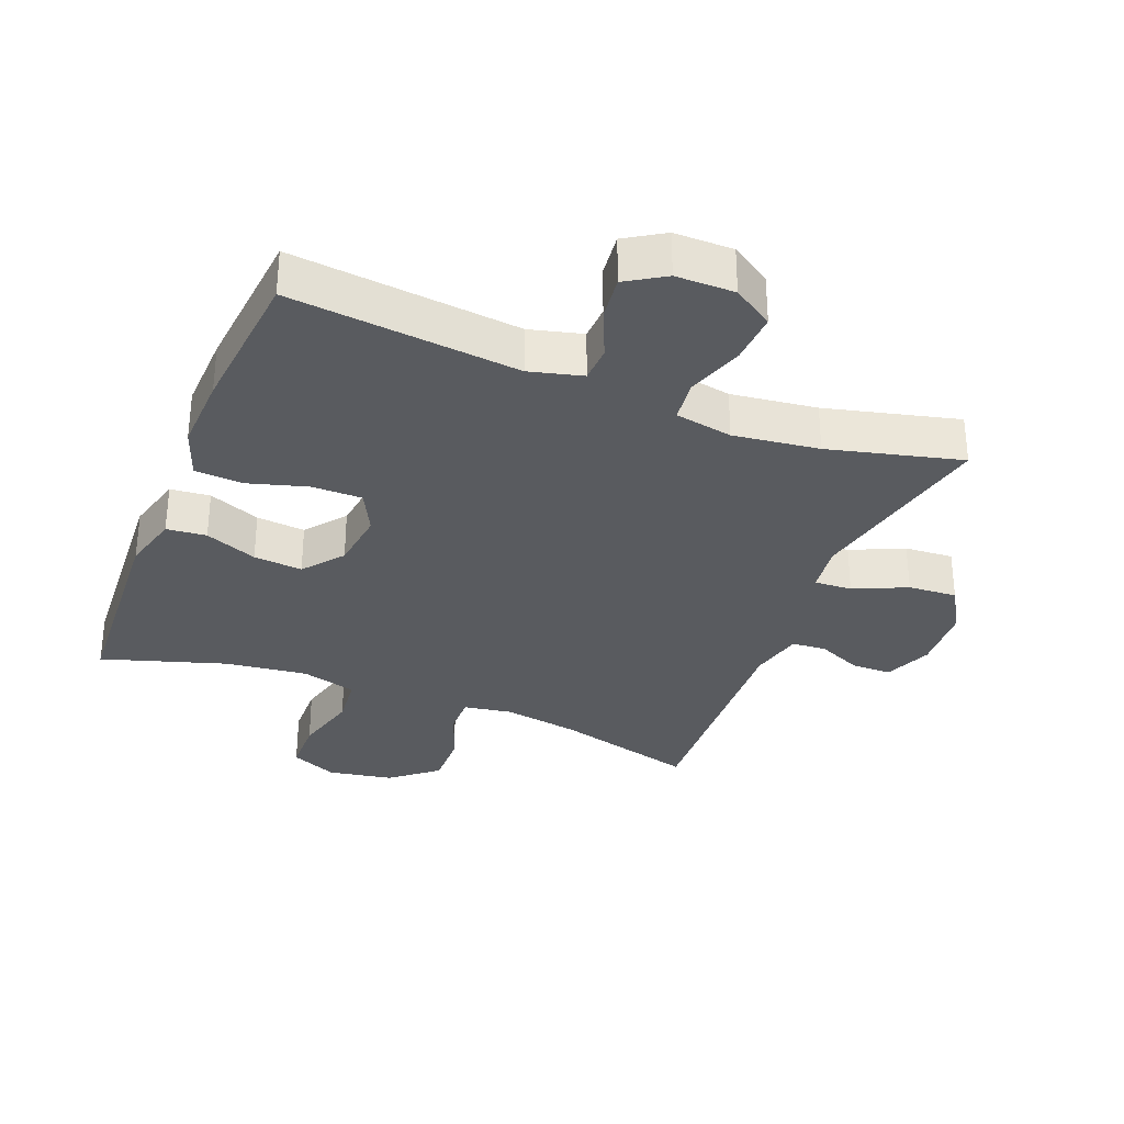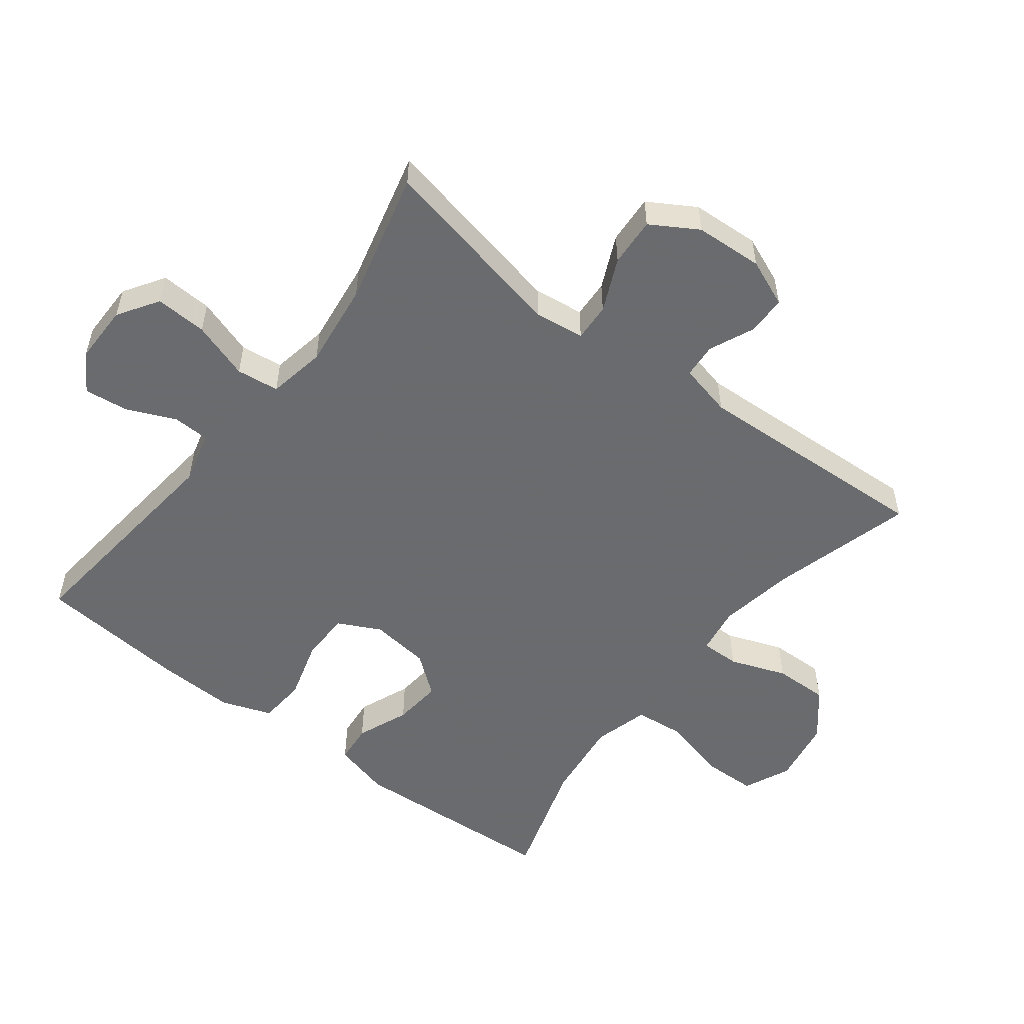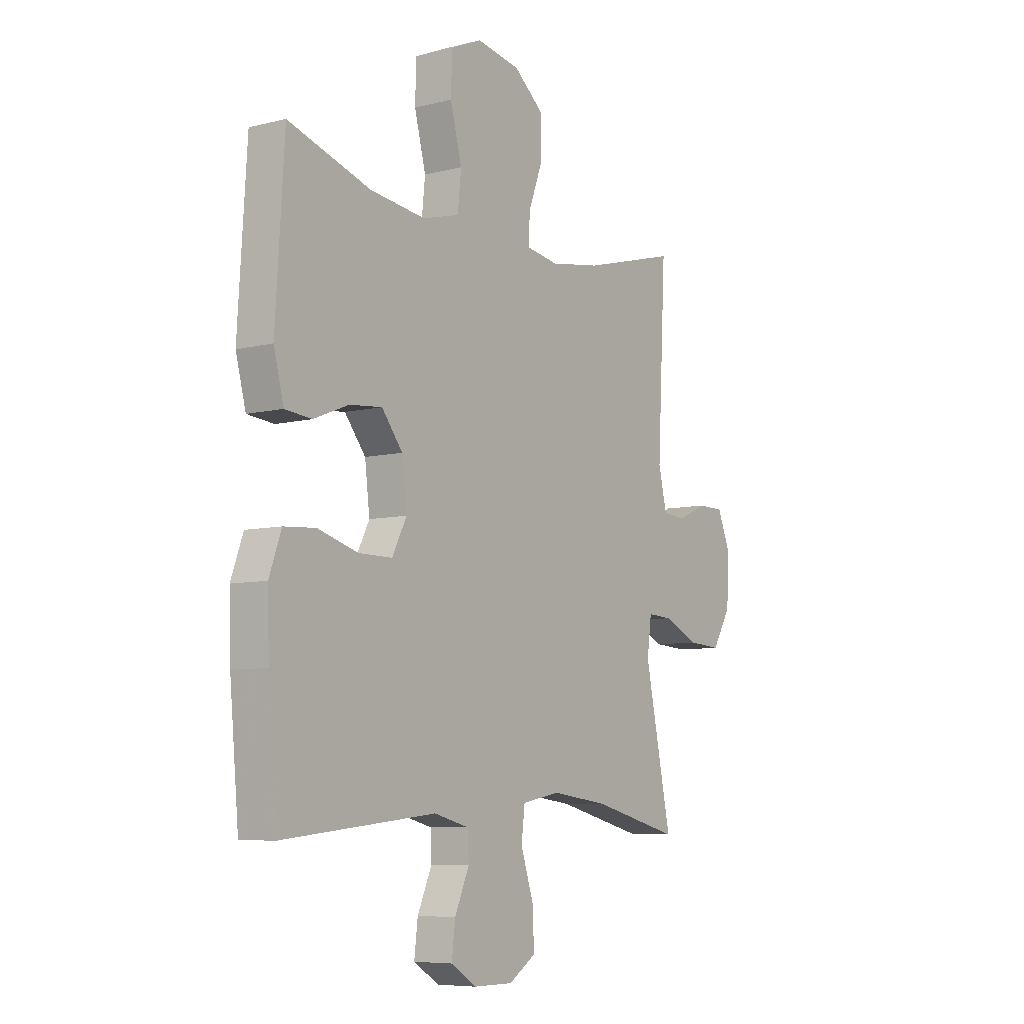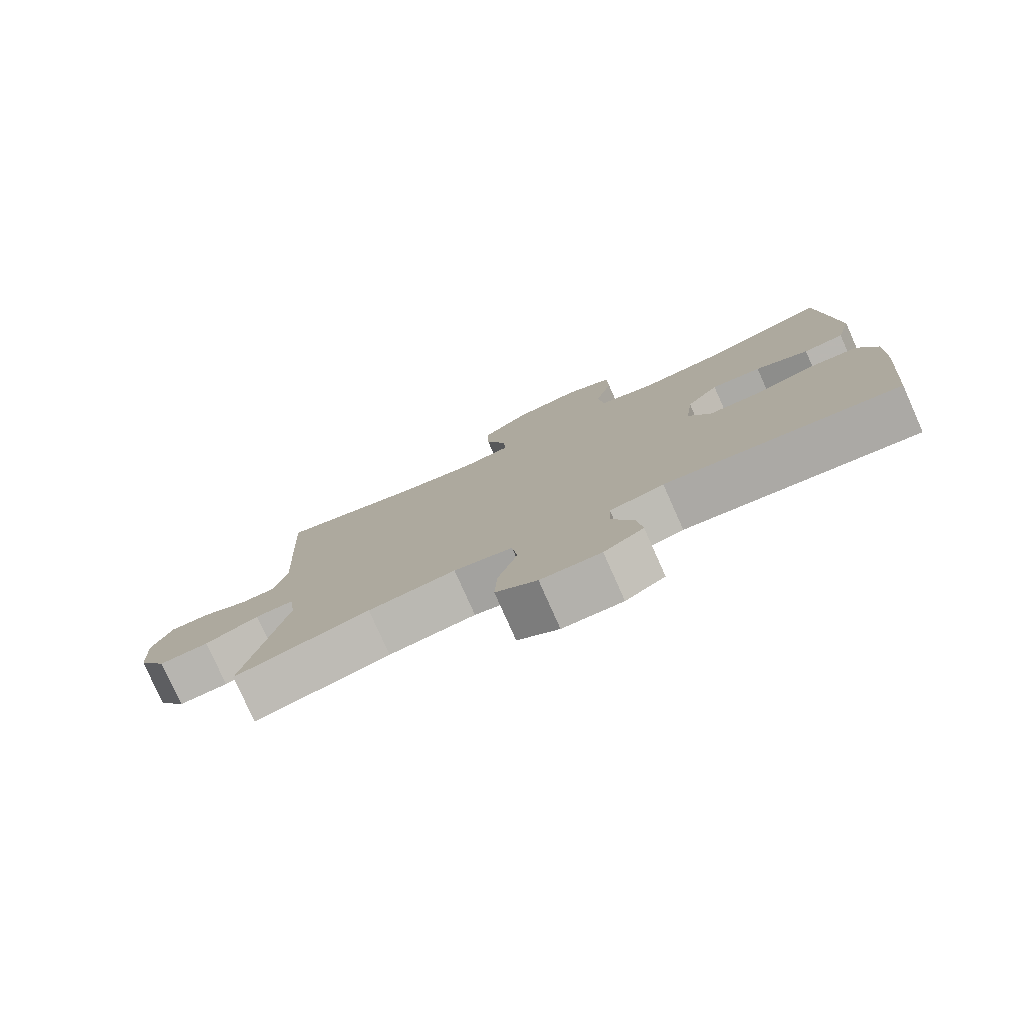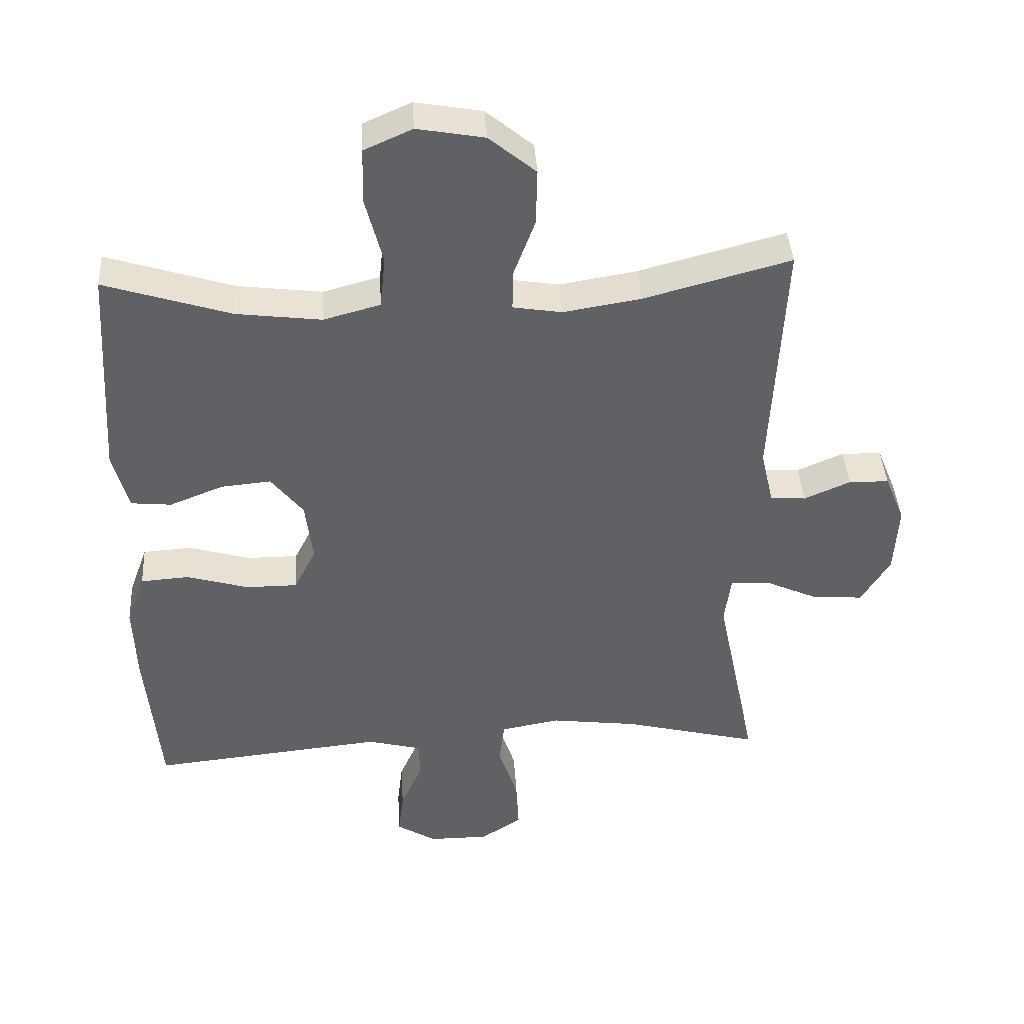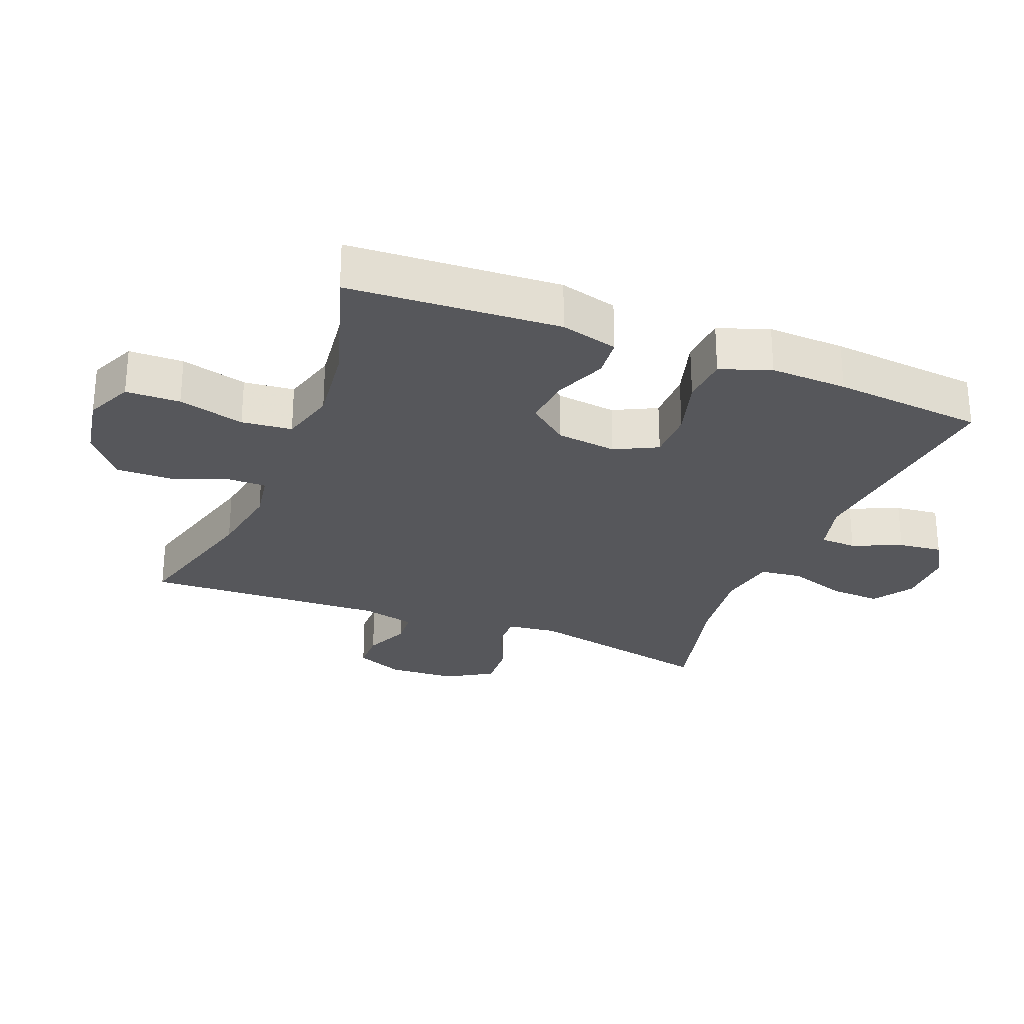
<metadata>
{"format":"obj","ext":"obj","renderer":"f3d","projection":"perspective","resolution":1024,"background":"white","views":[{"elev":-32.1,"azim":158.2,"up":"+Y"},{"elev":-53.3,"azim":-127.7,"up":"+Y"},{"elev":-7.3,"azim":125.5,"up":"+Z"},{"elev":-79.0,"azim":24.0,"up":"+Z"},{"elev":40.8,"azim":176.5,"up":"+Z"},{"elev":-27.4,"azim":68.2,"up":"+Y"}]}
</metadata>
<code>
v 0.5 0.07 0.5
v 0.52 0.07 0.177
v 0.497 0.07 0.089
v 0.436 0.07 0.083
v 0.356 0.07 0.115
v 0.281 0.07 0.122
v 0.233 0.07 0.061
v 0.222 0.07 -0.031
v 0.255 0.07 -0.096
v 0.332 0.07 -0.096
v 0.424 0.07 -0.069
v 0.497 0.07 -0.074
v 0.525 0.07 -0.151
v 0.521 0.07 -0.269
v 0.5 0.07 -0.5
v 0.15 0.07 -0.464
v 0.069 0.07 -0.485
v 0.067 0.07 -0.541
v 0.1 0.07 -0.616
v 0.108 0.07 -0.683
v 0.049 0.07 -0.72
v -0.041 0.07 -0.72
v -0.103 0.07 -0.68
v -0.099 0.07 -0.601
v -0.07 0.07 -0.513
v -0.078 0.07 -0.448
v -0.166 0.07 -0.432
v -0.297 0.07 -0.449
v -0.5 0.07 -0.5
v -0.439 0.07 -0.206
v -0.449 0.07 -0.13
v -0.507 0.07 -0.133
v -0.588 0.07 -0.17
v -0.663 0.07 -0.175
v -0.706 0.07 -0.104
v -0.712 0.07 0
v -0.682 0.07 0.073
v -0.622 0.07 0.074
v -0.553 0.07 0.044
v -0.5 0.07 0.048
v -0.481 0.07 0.13
v -0.5 0.07 0.5
v -0.281 0.07 0.441
v -0.165 0.07 0.422
v -0.092 0.07 0.434
v -0.093 0.07 0.494
v -0.125 0.07 0.58
v -0.127 0.07 0.664
v -0.057 0.07 0.722
v 0.043 0.07 0.74
v 0.115 0.07 0.708
v 0.117 0.07 0.625
v 0.091 0.07 0.524
v 0.099 0.07 0.447
v 0.184 0.07 0.424
v 0.311 0.07 0.44
v 0.5 0 0.5
v 0.52 0 0.177
v 0.497 0 0.089
v 0.436 0 0.083
v 0.356 0 0.115
v 0.281 0 0.122
v 0.233 0 0.061
v 0.222 0 -0.031
v 0.255 0 -0.096
v 0.332 0 -0.096
v 0.424 0 -0.069
v 0.497 0 -0.074
v 0.525 0 -0.151
v 0.521 0 -0.269
v 0.5 0 -0.5
v 0.15 0 -0.464
v 0.069 0 -0.485
v 0.067 0 -0.541
v 0.1 0 -0.616
v 0.108 0 -0.683
v 0.049 0 -0.72
v -0.041 0 -0.72
v -0.103 0 -0.68
v -0.099 0 -0.601
v -0.07 0 -0.513
v -0.078 0 -0.448
v -0.166 0 -0.432
v -0.297 0 -0.449
v -0.5 0 -0.5
v -0.439 0 -0.206
v -0.449 0 -0.13
v -0.507 0 -0.133
v -0.588 0 -0.17
v -0.663 0 -0.175
v -0.706 0 -0.104
v -0.712 0 0
v -0.682 0 0.073
v -0.622 0 0.074
v -0.553 0 0.044
v -0.5 0 0.048
v -0.481 0 0.13
v -0.5 0 0.5
v -0.281 0 0.441
v -0.165 0 0.422
v -0.092 0 0.434
v -0.093 0 0.494
v -0.125 0 0.58
v -0.127 0 0.664
v -0.057 0 0.722
v 0.043 0 0.74
v 0.115 0 0.708
v 0.117 0 0.625
v 0.091 0 0.524
v 0.099 0 0.447
v 0.184 0 0.424
v 0.311 0 0.44
f 50 51 52 53
f 50 53 54
f 49 50 54
f 46 47 48 49
f 45 46 49 54
f 44 45 54 55
f 41 42 43
f 40 41 43 44
f 36 37 38 39
f 36 39 40
f 35 36 40
f 32 33 34 35
f 31 32 35 40
f 28 29 30
f 27 28 30 31
f 26 27 31 40
f 22 23 24 25
f 22 25 26
f 21 22 26
f 18 19 20 21
f 17 18 21 26
f 16 17 26 40
f 10 11 12 13
f 9 10 13 14
f 2 3 4 5
f 56 1 2 5
f 55 56 5 6
f 9 14 15 16
f 8 9 16 40
f 7 8 40 44
f 6 7 44 55
f 109 108 107 106
f 110 109 106
f 110 106 105
f 105 104 103 102
f 110 105 102 101
f 111 110 101 100
f 99 98 97
f 100 99 97 96
f 95 94 93 92
f 96 95 92
f 96 92 91
f 91 90 89 88
f 96 91 88 87
f 86 85 84
f 87 86 84 83
f 96 87 83 82
f 81 80 79 78
f 82 81 78
f 82 78 77
f 77 76 75 74
f 82 77 74 73
f 96 82 73 72
f 69 68 67 66
f 70 69 66 65
f 61 60 59 58
f 61 58 57 112
f 62 61 112 111
f 72 71 70 65
f 96 72 65 64
f 100 96 64 63
f 111 100 63 62
f 1 57 58 2
f 2 58 59 3
f 3 59 60 4
f 4 60 61 5
f 5 61 62 6
f 6 62 63 7
f 7 63 64 8
f 8 64 65 9
f 9 65 66 10
f 10 66 67 11
f 11 67 68 12
f 12 68 69 13
f 13 69 70 14
f 14 70 71 15
f 15 71 72 16
f 16 72 73 17
f 17 73 74 18
f 18 74 75 19
f 19 75 76 20
f 20 76 77 21
f 21 77 78 22
f 22 78 79 23
f 23 79 80 24
f 24 80 81 25
f 25 81 82 26
f 26 82 83 27
f 27 83 84 28
f 28 84 85 29
f 29 85 86 30
f 30 86 87 31
f 31 87 88 32
f 32 88 89 33
f 33 89 90 34
f 34 90 91 35
f 35 91 92 36
f 36 92 93 37
f 37 93 94 38
f 38 94 95 39
f 39 95 96 40
f 40 96 97 41
f 41 97 98 42
f 42 98 99 43
f 43 99 100 44
f 44 100 101 45
f 45 101 102 46
f 46 102 103 47
f 47 103 104 48
f 48 104 105 49
f 49 105 106 50
f 50 106 107 51
f 51 107 108 52
f 52 108 109 53
f 53 109 110 54
f 54 110 111 55
f 55 111 112 56
f 56 112 57 1

</code>
